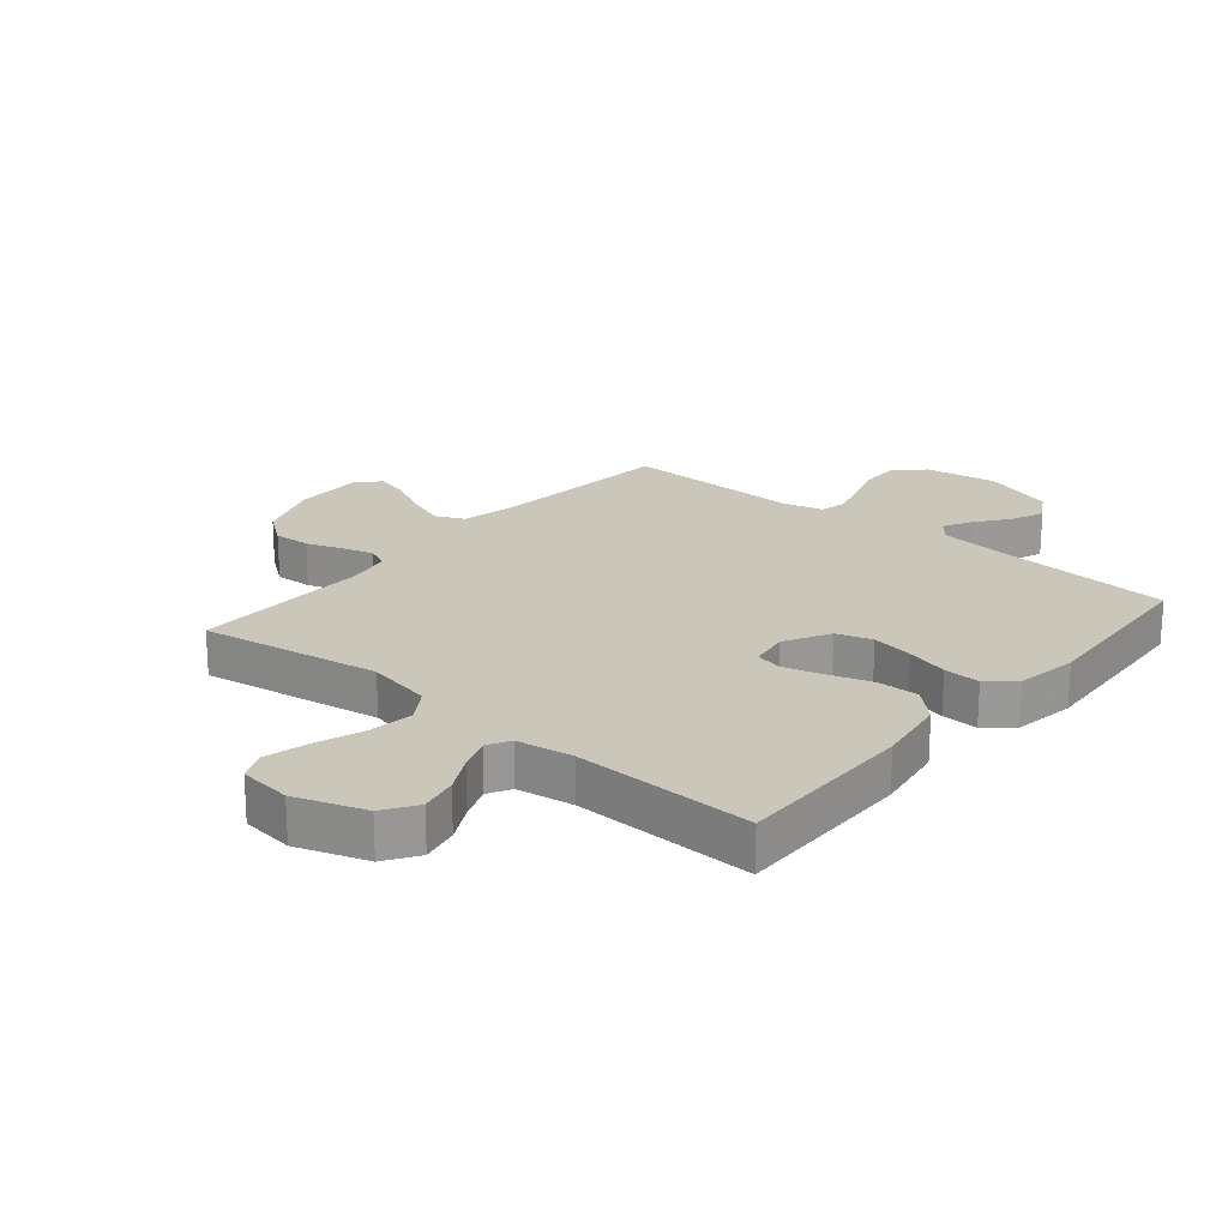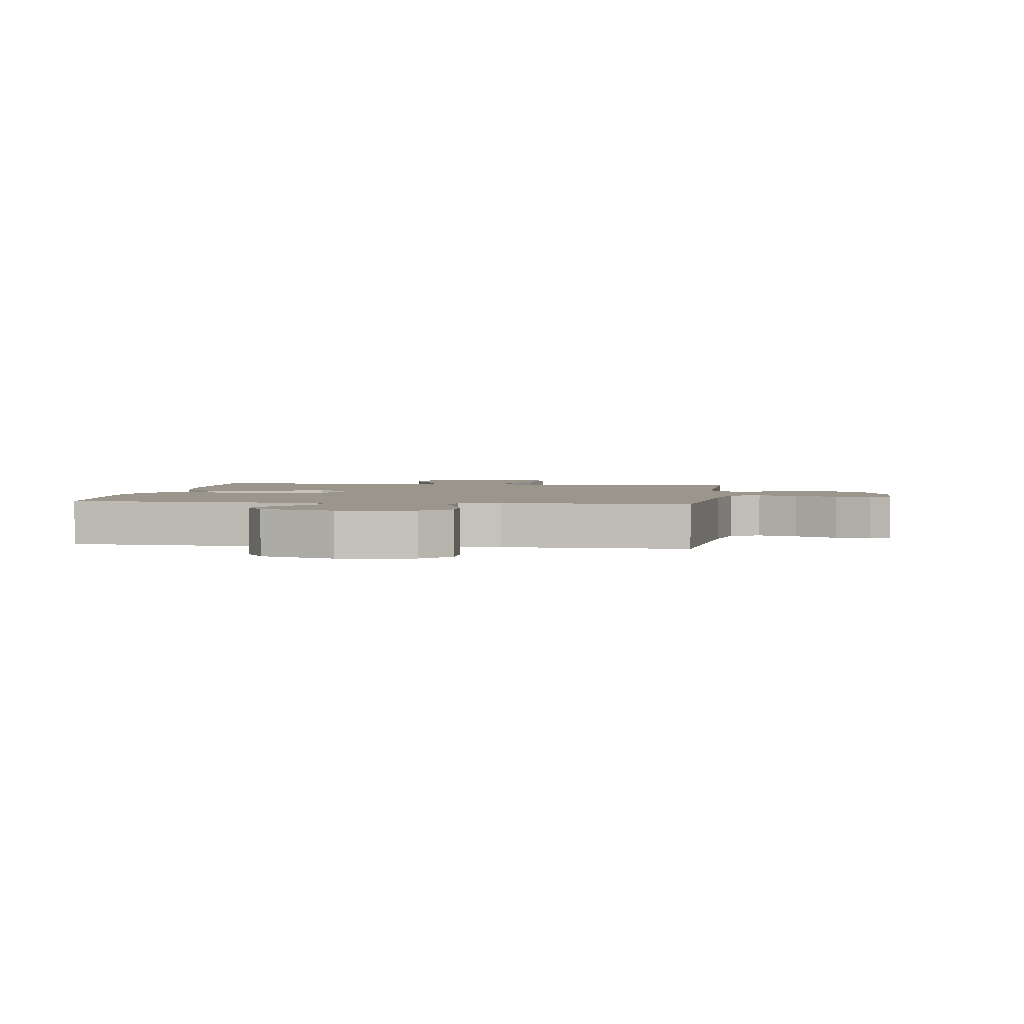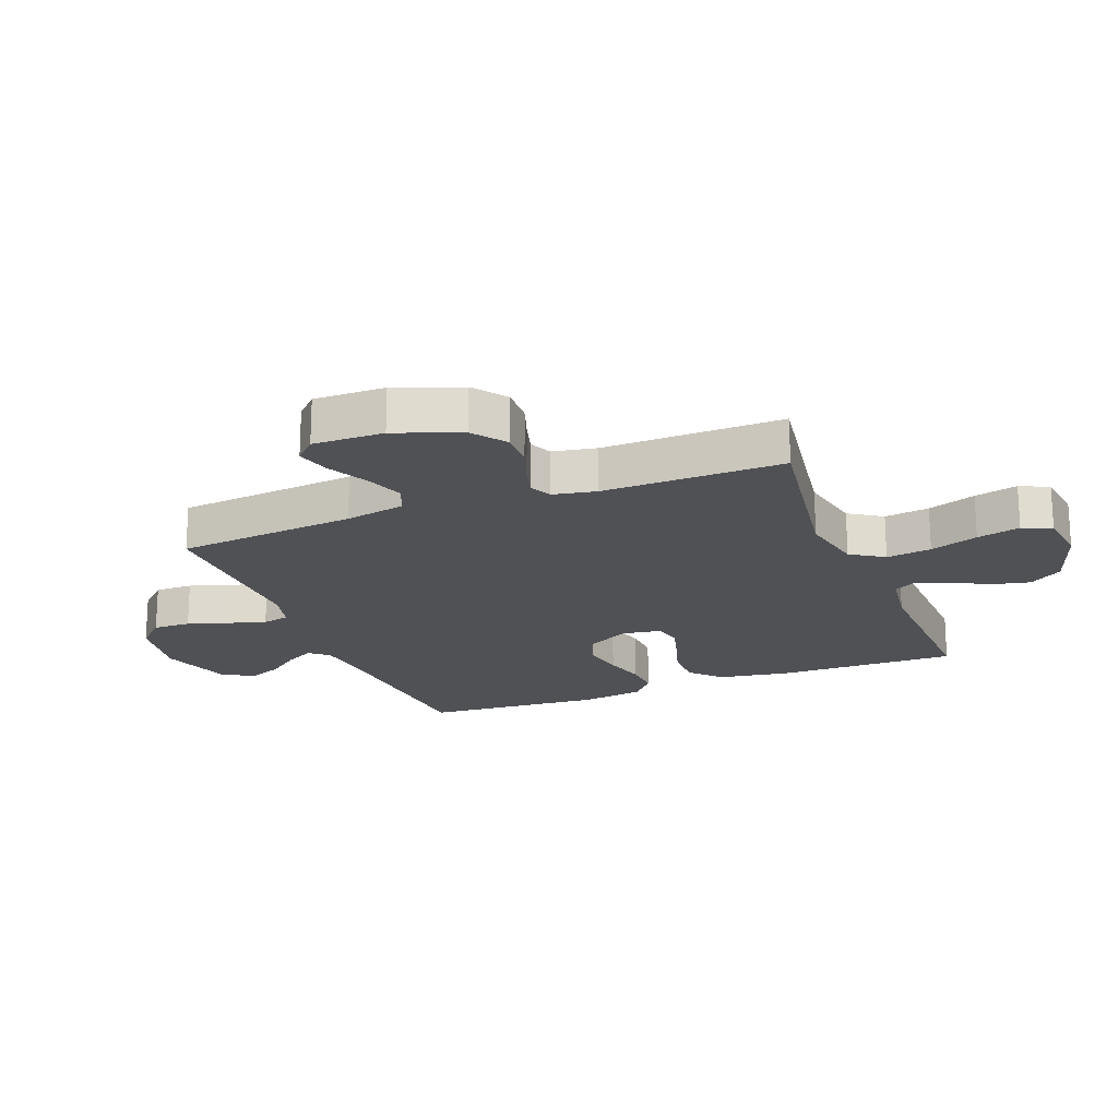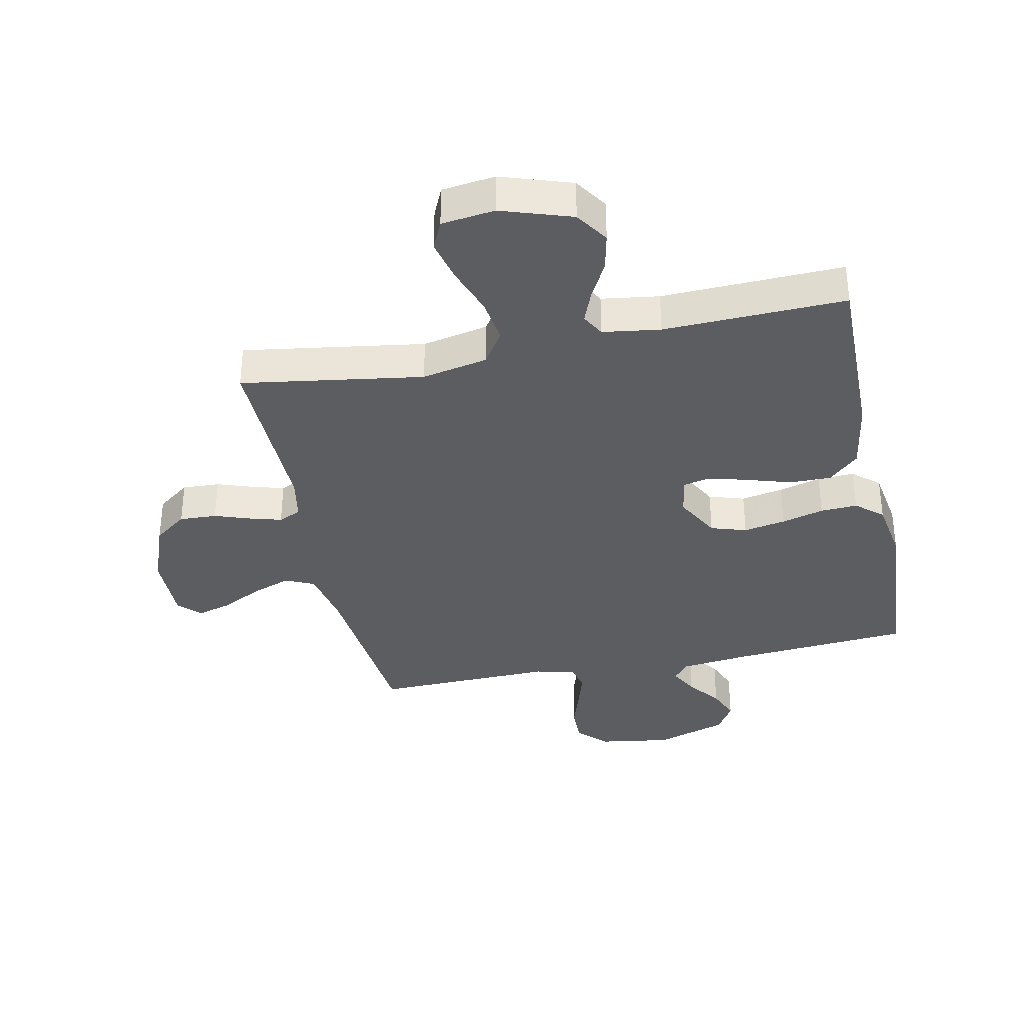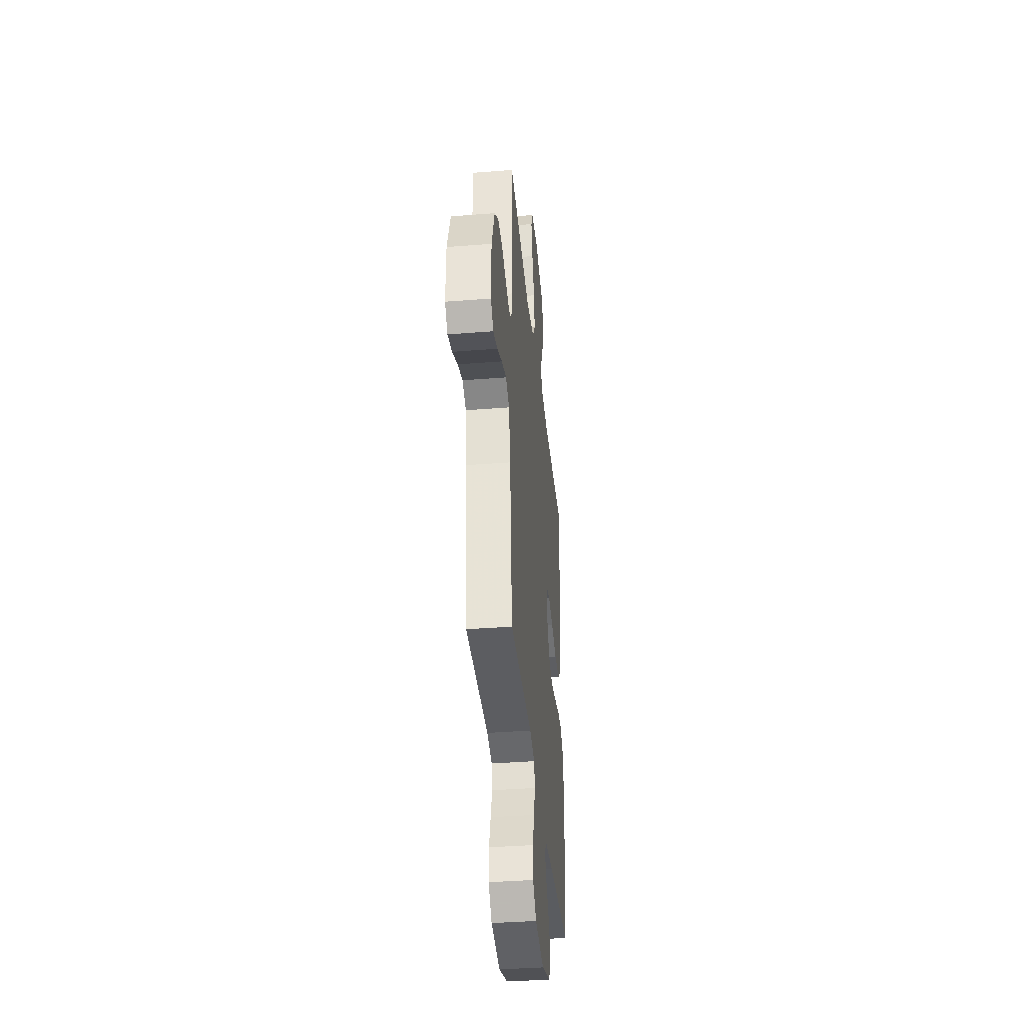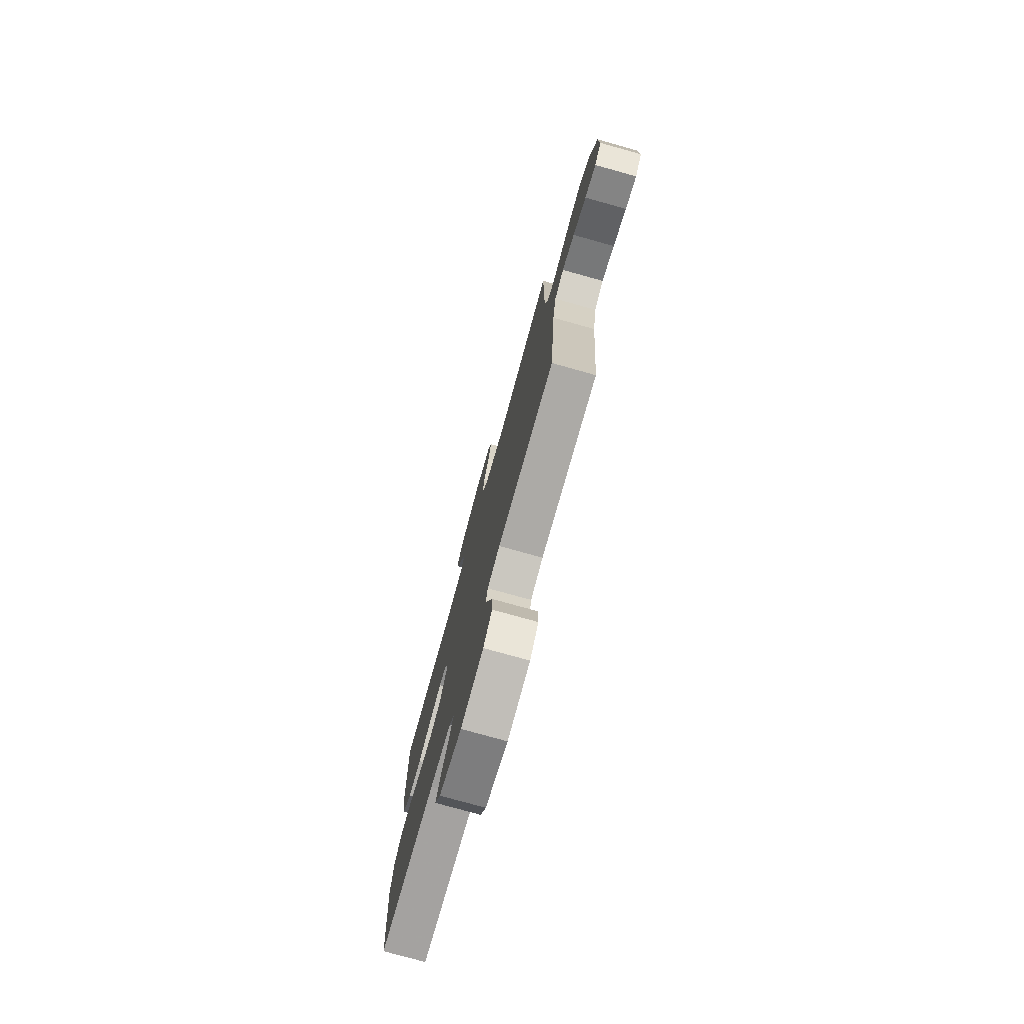
<metadata>
{"format":"obj","ext":"obj","renderer":"f3d","projection":"perspective","resolution":1024,"background":"white","views":[{"elev":21.2,"azim":40.1,"up":"+Y"},{"elev":2.4,"azim":-172.1,"up":"+Y"},{"elev":-19.8,"azim":-68.6,"up":"+Y"},{"elev":-35.4,"azim":12.0,"up":"+Y"},{"elev":-38.3,"azim":-84.3,"up":"+Z"},{"elev":-77.1,"azim":-105.6,"up":"+Z"}]}
</metadata>
<code>
v 0.5 0.07 -0.5
v 0.2 0.07 -0.523
v 0.088 0.07 -0.536
v 0.062 0.07 -0.568
v 0.087 0.07 -0.615
v 0.129 0.07 -0.67
v 0.151 0.07 -0.725
v 0.12 0.07 -0.776
v 0 0.07 -0.815
v -0.12 0.07 -0.796
v -0.166 0.07 -0.749
v -0.165 0.07 -0.686
v -0.143 0.07 -0.618
v -0.124 0.07 -0.556
v -0.134 0.07 -0.511
v -0.2 0.07 -0.494
v -0.5 0.07 -0.5
v -0.528 0.07 -0.2
v -0.547 0.07 -0.101
v -0.595 0.07 -0.079
v -0.659 0.07 -0.102
v -0.727 0.07 -0.137
v -0.784 0.07 -0.153
v -0.819 0.07 -0.118
v -0.817 0.07 0
v -0.776 0.07 0.109
v -0.721 0.07 0.15
v -0.659 0.07 0.147
v -0.599 0.07 0.126
v -0.547 0.07 0.111
v -0.51 0.07 0.128
v -0.496 0.07 0.2
v -0.5 0.07 0.5
v -0.2 0.07 0.453
v -0.091 0.07 0.475
v -0.055 0.07 0.53
v -0.065 0.07 0.605
v -0.093 0.07 0.685
v -0.11 0.07 0.757
v -0.088 0.07 0.805
v 0 0.07 0.816
v 0.116 0.07 0.777
v 0.152 0.07 0.722
v 0.138 0.07 0.659
v 0.105 0.07 0.597
v 0.084 0.07 0.543
v 0.105 0.07 0.505
v 0.2 0.07 0.491
v 0.5 0.07 0.5
v 0.495 0.07 0.2
v 0.475 0.07 0.081
v 0.425 0.07 0.034
v 0.356 0.07 0.035
v 0.283 0.07 0.058
v 0.218 0.07 0.076
v 0.173 0.07 0.066
v 0.162 0.07 0
v 0.202 0.07 -0.075
v 0.261 0.07 -0.094
v 0.331 0.07 -0.081
v 0.401 0.07 -0.062
v 0.462 0.07 -0.059
v 0.506 0.07 -0.097
v 0.522 0.07 -0.2
v 0.5 0 -0.5
v 0.2 0 -0.523
v 0.088 0 -0.536
v 0.062 0 -0.568
v 0.087 0 -0.615
v 0.129 0 -0.67
v 0.151 0 -0.725
v 0.12 0 -0.776
v 0 0 -0.815
v -0.12 0 -0.796
v -0.166 0 -0.749
v -0.165 0 -0.686
v -0.143 0 -0.618
v -0.124 0 -0.556
v -0.134 0 -0.511
v -0.2 0 -0.494
v -0.5 0 -0.5
v -0.528 0 -0.2
v -0.547 0 -0.101
v -0.595 0 -0.079
v -0.659 0 -0.102
v -0.727 0 -0.137
v -0.784 0 -0.153
v -0.819 0 -0.118
v -0.817 0 0
v -0.776 0 0.109
v -0.721 0 0.15
v -0.659 0 0.147
v -0.599 0 0.126
v -0.547 0 0.111
v -0.51 0 0.128
v -0.496 0 0.2
v -0.5 0 0.5
v -0.2 0 0.453
v -0.091 0 0.475
v -0.055 0 0.53
v -0.065 0 0.605
v -0.093 0 0.685
v -0.11 0 0.757
v -0.088 0 0.805
v 0 0 0.816
v 0.116 0 0.777
v 0.152 0 0.722
v 0.138 0 0.659
v 0.105 0 0.597
v 0.084 0 0.543
v 0.105 0 0.505
v 0.2 0 0.491
v 0.5 0 0.5
v 0.495 0 0.2
v 0.475 0 0.081
v 0.425 0 0.034
v 0.356 0 0.035
v 0.283 0 0.058
v 0.218 0 0.076
v 0.173 0 0.066
v 0.162 0 0
v 0.202 0 -0.075
v 0.261 0 -0.094
v 0.331 0 -0.081
v 0.401 0 -0.062
v 0.462 0 -0.059
v 0.506 0 -0.097
v 0.522 0 -0.2
f 63 64 1 2
f 60 61 62 63
f 59 60 63 2
f 58 59 2 3
f 57 58 3 4
f 56 57 4
f 51 52 53 54
f 51 54 55
f 48 49 50 51
f 47 48 51 55
f 46 47 55 56
f 42 43 44 45
f 42 45 46
f 41 42 46
f 37 38 39 40
f 36 37 40 41
f 32 33 34
f 31 32 34 35
f 26 27 28 29
f 26 29 30
f 25 26 30
f 24 25 30
f 21 22 23 24
f 20 21 24 30
f 19 20 30 31
f 16 17 18
f 15 16 18 19
f 10 11 12 13
f 10 13 14
f 9 10 14
f 8 9 14 15
f 5 6 7 8
f 4 5 8 15
f 36 41 46 56
f 35 36 56 4
f 19 31 35
f 4 15 19 35
f 66 65 128 127
f 127 126 125 124
f 66 127 124 123
f 67 66 123 122
f 68 67 122 121
f 68 121 120
f 118 117 116 115
f 119 118 115
f 115 114 113 112
f 119 115 112 111
f 120 119 111 110
f 109 108 107 106
f 110 109 106
f 110 106 105
f 104 103 102 101
f 105 104 101 100
f 98 97 96
f 99 98 96 95
f 93 92 91 90
f 94 93 90
f 94 90 89
f 94 89 88
f 88 87 86 85
f 94 88 85 84
f 95 94 84 83
f 82 81 80
f 83 82 80 79
f 77 76 75 74
f 78 77 74
f 78 74 73
f 79 78 73 72
f 72 71 70 69
f 79 72 69 68
f 120 110 105 100
f 68 120 100 99
f 99 95 83
f 99 83 79 68
f 1 65 66 2
f 2 66 67 3
f 3 67 68 4
f 4 68 69 5
f 5 69 70 6
f 6 70 71 7
f 7 71 72 8
f 8 72 73 9
f 9 73 74 10
f 10 74 75 11
f 11 75 76 12
f 12 76 77 13
f 13 77 78 14
f 14 78 79 15
f 15 79 80 16
f 16 80 81 17
f 17 81 82 18
f 18 82 83 19
f 19 83 84 20
f 20 84 85 21
f 21 85 86 22
f 22 86 87 23
f 23 87 88 24
f 24 88 89 25
f 25 89 90 26
f 26 90 91 27
f 27 91 92 28
f 28 92 93 29
f 29 93 94 30
f 30 94 95 31
f 31 95 96 32
f 32 96 97 33
f 33 97 98 34
f 34 98 99 35
f 35 99 100 36
f 36 100 101 37
f 37 101 102 38
f 38 102 103 39
f 39 103 104 40
f 40 104 105 41
f 41 105 106 42
f 42 106 107 43
f 43 107 108 44
f 44 108 109 45
f 45 109 110 46
f 46 110 111 47
f 47 111 112 48
f 48 112 113 49
f 49 113 114 50
f 50 114 115 51
f 51 115 116 52
f 52 116 117 53
f 53 117 118 54
f 54 118 119 55
f 55 119 120 56
f 56 120 121 57
f 57 121 122 58
f 58 122 123 59
f 59 123 124 60
f 60 124 125 61
f 61 125 126 62
f 62 126 127 63
f 63 127 128 64
f 64 128 65 1

</code>
